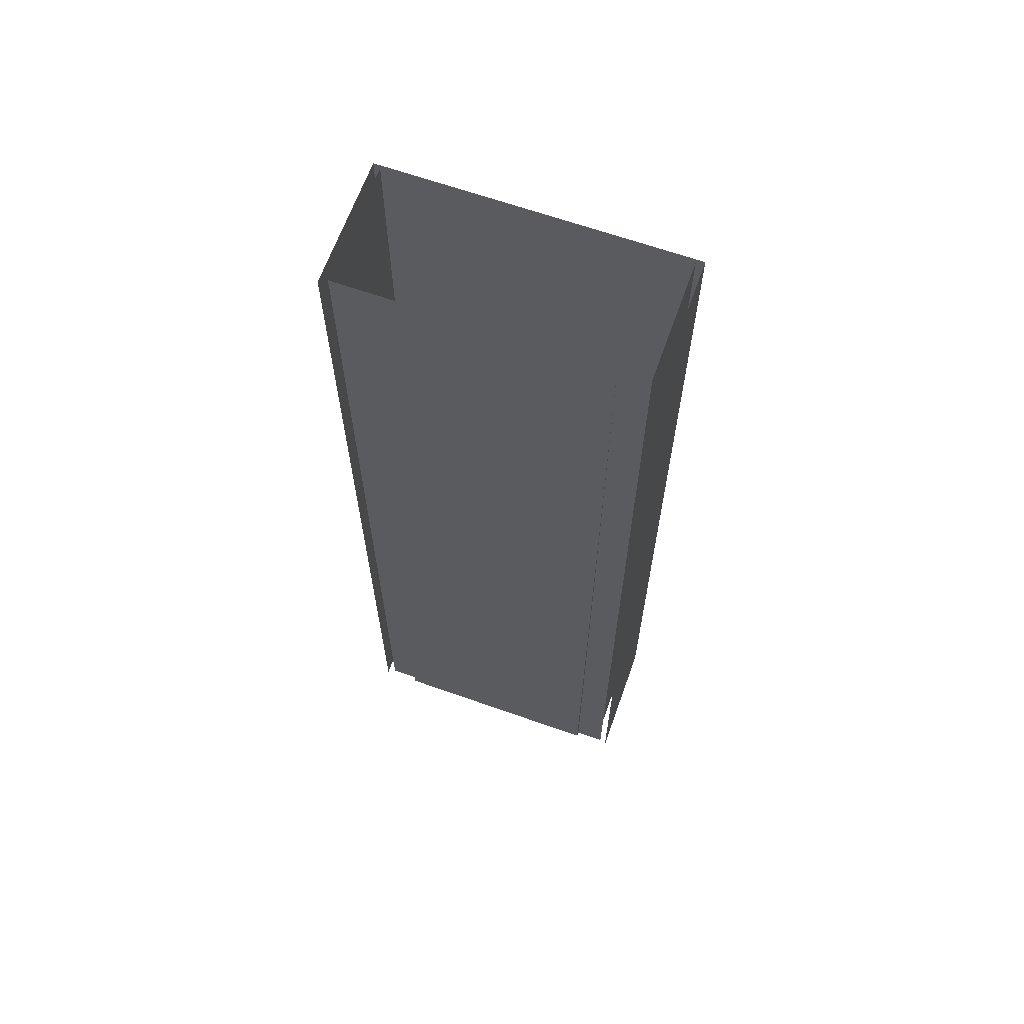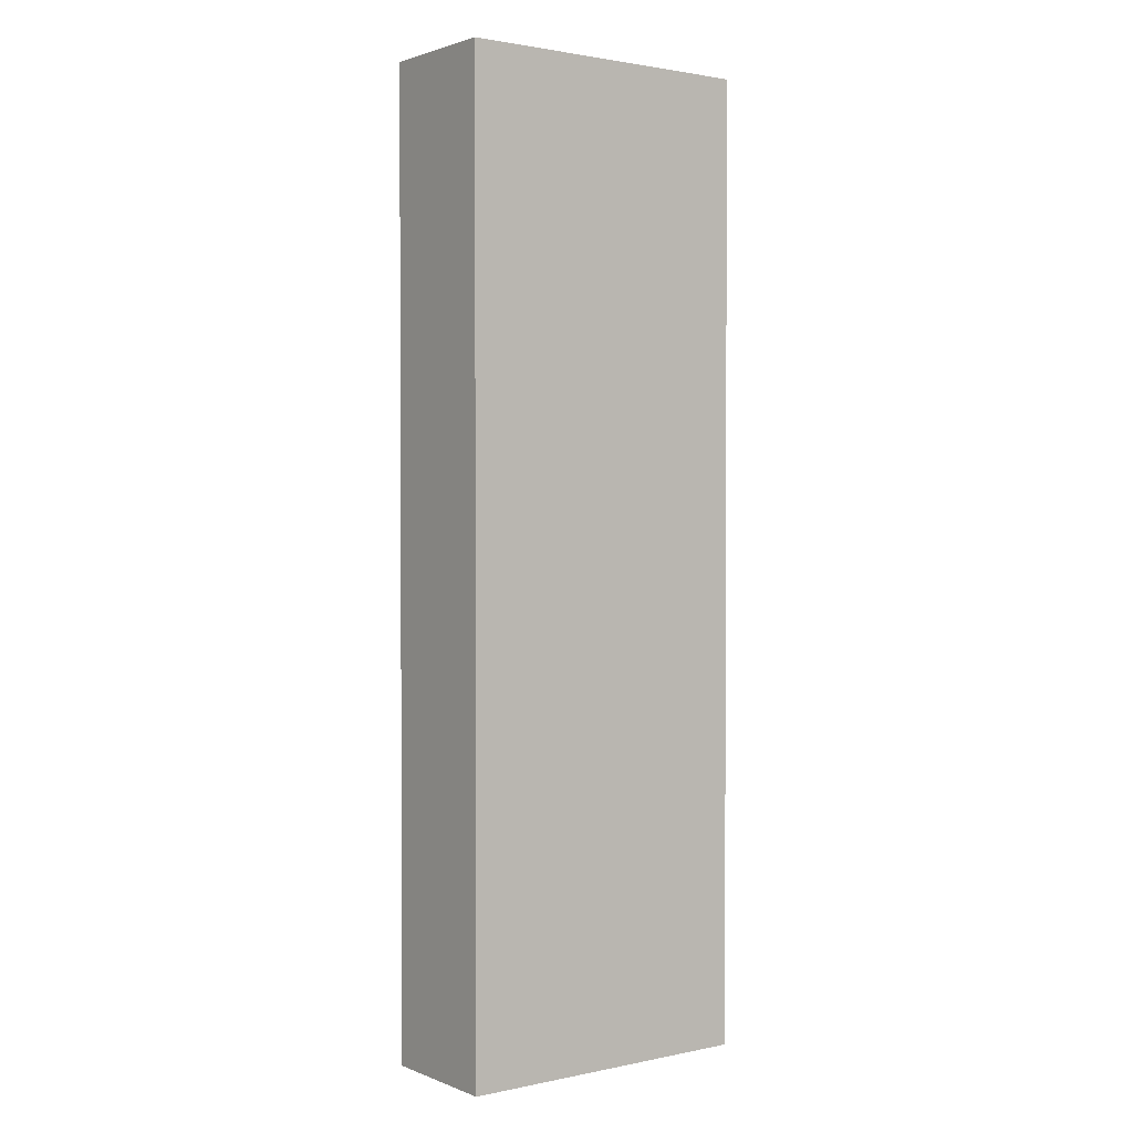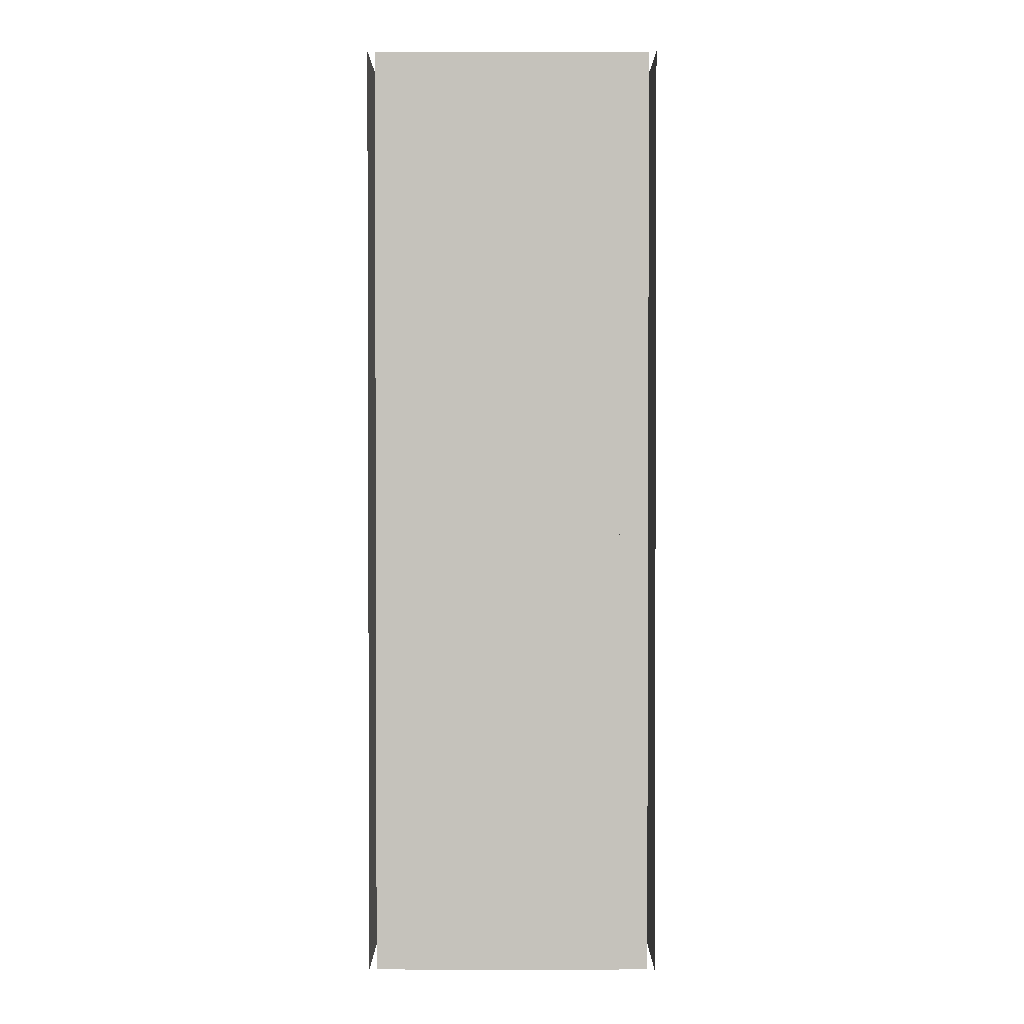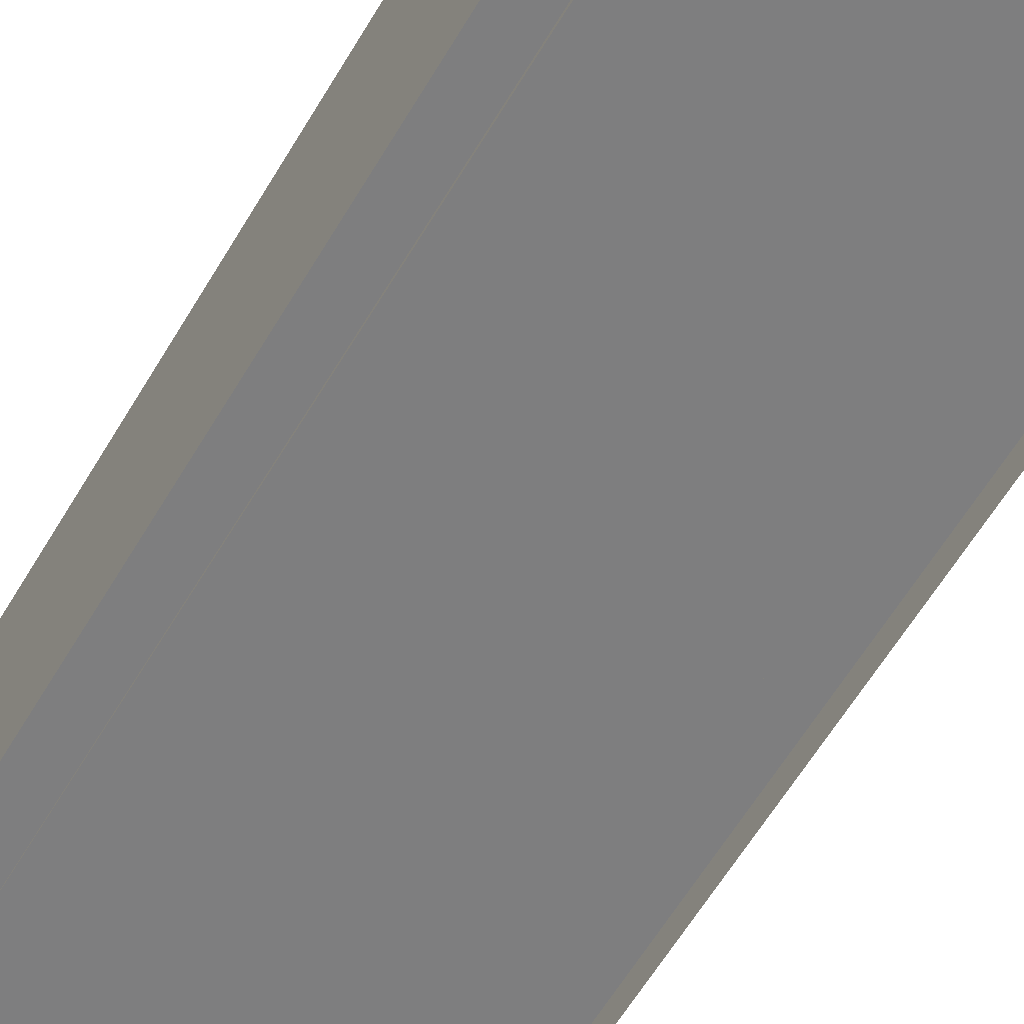
<metadata>
{"format":"obj","ext":"obj","renderer":"f3d","projection":"perspective","resolution":1024,"background":"white","views":[{"elev":65.2,"azim":19.6,"up":"+Z"},{"elev":1.7,"azim":143.4,"up":"+Z"},{"elev":1.5,"azim":0.1,"up":"+Z"},{"elev":-59.5,"azim":149.8,"up":"+Y"}]}
</metadata>
<code>
v  9.265 0 -1.395
v  7.265 0 -1.395
v  7.265 0 3.939
v  9.265 0 3.939
v  -7.735 -0.15 -1.395
v  -0.2353 -0.15 -1.395
v  -0.2353 -0.175 -6.728
v  -7.735 -0.175 -6.728
v  -9.735 0 -1.395
v  -7.735 0 -1.395
v  -7.735 0 -6.728
v  -9.735 0 -6.728
v  7.265 -0.15 -1.395
v  7.265 -0.125 3.939
v  -7.735 0 3.939
v  -7.735 -0.125 3.939
v  9.265 0 -33.39
v  7.265 0 -33.39
v  7.265 0 -28.06
v  9.265 0 -28.06
v  7.265 0 -22.73
v  9.265 0 -22.73
v  7.265 0 -17.39
v  9.265 0 -17.39
v  7.265 0 -12.06
v  9.265 0 -12.06
v  7.265 0 -6.728
v  9.265 0 -6.728
v  7.265 0 30.61
v  9.265 0 30.61
v  9.265 0 25.27
v  7.265 0 25.27
v  9.265 0 19.94
v  7.265 0 19.94
v  9.265 0 14.61
v  7.265 0 14.61
v  9.265 0 9.272
v  7.265 0 9.272
v  -7.735 0 30.61
v  -0.2353 0 30.61
v  -0.2353 -0.025 25.27
v  -7.735 -0.025 25.27
v  -0.2353 -0.05 19.94
v  -7.735 -0.05 19.94
v  -0.2353 -0.075 14.61
v  -7.735 -0.075 14.61
v  -0.2353 -0.1 9.272
v  -7.735 -0.1 9.272
v  -0.2353 -0.125 3.939
v  7.265 -0.3 -33.39
v  -0.2353 -0.3 -33.39
v  -0.2353 -0.275 -28.06
v  7.265 -0.275 -28.06
v  -0.2353 -0.25 -22.73
v  7.265 -0.25 -22.73
v  -0.2353 -0.225 -17.39
v  7.265 -0.225 -17.39
v  -0.2353 -0.2 -12.06
v  7.265 -0.2 -12.06
v  7.265 -0.175 -6.728
v  -9.735 0 30.61
v  -7.735 0 25.27
v  -9.735 0 25.27
v  -7.735 0 19.94
v  -9.735 0 19.94
v  -7.735 0 14.61
v  -9.735 0 14.61
v  -7.735 0 9.272
v  -9.735 0 9.272
v  -9.735 0 3.939
v  -7.735 0 -33.39
v  -9.735 0 -33.39
v  -9.735 0 -28.06
v  -7.735 0 -28.06
v  -9.735 0 -22.73
v  -7.735 0 -22.73
v  -9.735 0 -17.39
v  -7.735 0 -17.39
v  -9.735 0 -12.06
v  -7.735 0 -12.06
v  7.265 -0.025 25.27
v  7.265 -0.05 19.94
v  7.265 -0.075 14.61
v  7.265 -0.1 9.272
v  -7.735 -0.3 -33.39
v  -7.735 -0.275 -28.06
v  -7.735 -0.25 -22.73
v  -7.735 -0.225 -17.39
v  -7.735 -0.2 -12.06
v  -0.2353 7.85 -28.06
v  -0.2353 7.652 -28.06
v  4.412 7.342 -28.06
v  7.077 6.447 -28.06
v  7.077 7.85 -28.06
v  9.115 7.85 -28.06
v  8.227 5.076 -28.06
v  8.839 3.395 -28.06
v  8.839 1.605 -28.06
v  8.309 0.15 -28.06
v  9.115 0.15 -28.06
v  -9.585 0.15 -28.06
v  -8.78 0.15 -28.06
v  -9.309 1.605 -28.06
v  -9.309 3.395 -28.06
v  -7.547 7.561 -28.06
v  -7.547 7.85 -28.06
v  -9.585 7.85 -28.06
v  -7.547 6.447 -28.06
v  -8.697 5.076 -28.06
v  -4.883 7.342 -28.06
v  9.265 8 -28.06
v  7.265 8 -28.06
v  -0.2353 8 -28.06
v  -7.735 8 -28.06
v  -9.735 8 -28.06
v  -8.115 0.1502 -28.06
v  -8.647 1.612 -28.06
v  -8.647 3.168 -28.06
v  -8.115 4.63 -28.06
v  -7.115 5.822 -28.06
v  -4.652 6.599 -28.06
v  -0.2353 6.87 -28.06
v  4.182 6.599 -28.06
v  6.644 5.822 -28.06
v  7.644 4.63 -28.06
v  8.176 3.168 -28.06
v  8.176 1.612 -28.06
v  7.644 0.1502 -28.06
v  7.265 8 6.161
v  7.265 8 1.272
v  9.265 8 1.272
v  9.265 8 6.161
v  9.265 0 1.272
v  9.265 0 6.161
v  -9.735 8 -3.616
v  -9.735 8 1.272
v  -9.735 0 1.272
v  -9.735 0 -3.616
v  7.265 8 -23.17
v  9.265 8 -23.17
v  7.265 8 -18.28
v  9.265 8 -18.28
v  7.265 8 -13.39
v  9.265 8 -13.39
v  7.265 8 -8.505
v  9.265 8 -8.505
v  7.265 8 -3.616
v  9.265 8 -3.616
v  -7.735 8 25.72
v  -7.735 8 30.61
v  -9.735 8 30.61
v  -9.735 8 25.72
v  -7.735 8 20.83
v  -9.735 8 20.83
v  -7.735 8 15.94
v  -9.735 8 15.94
v  -7.735 8 11.05
v  -9.735 8 11.05
v  -7.735 8 6.161
v  -9.735 8 6.161
v  9.265 0 -23.17
v  9.265 0 -18.28
v  9.265 0 -13.39
v  9.265 0 -8.505
v  9.265 0 -3.616
v  9.265 0 25.72
v  9.265 8 30.61
v  9.265 8 25.72
v  9.265 0 20.83
v  9.265 8 20.83
v  9.265 0 15.94
v  9.265 8 15.94
v  9.265 0 11.05
v  9.265 8 11.05
v  -9.735 0 25.72
v  -9.735 0 20.83
v  -9.735 0 15.94
v  -9.735 0 11.05
v  -9.735 0 6.161
v  -9.735 0 -23.17
v  -9.735 8 -23.17
v  -9.735 0 -18.28
v  -9.735 8 -18.28
v  -9.735 0 -13.39
v  -9.735 8 -13.39
v  -9.735 0 -8.505
v  -9.735 8 -8.505
v  -0.2353 8 6.161
v  -7.735 8 1.272
v  -0.2353 8 1.272
v  -0.2353 8 -23.17
v  -7.735 8 -23.17
v  -0.2353 8 -18.28
v  -7.735 8 -18.28
v  -0.2353 8 -13.39
v  -7.735 8 -13.39
v  -0.2353 8 -8.505
v  -7.735 8 -8.505
v  -0.2353 8 -3.616
v  -7.735 8 -3.616
v  -0.2353 8 25.72
v  7.265 8 25.72
v  7.265 8 30.61
v  -0.2353 8 30.61
v  -0.2353 8 20.83
v  7.265 8 20.83
v  -0.2353 8 15.94
v  7.265 8 15.94
v  -0.2353 8 11.05
v  7.265 8 11.05
v  -10.24 8.2 25.27
v  -10.24 8.2 30.61
v  -7.735 8.2 30.61
v  -7.735 8.2 25.27
v  -10.24 8.2 19.94
v  -7.735 8.2 19.94
v  -10.24 8.2 14.61
v  -7.735 8.2 14.61
v  -10.24 8.2 9.272
v  -7.735 8.2 9.272
v  -10.24 8.2 3.939
v  -7.735 8.2 3.939
v  -10.24 8.2 -1.395
v  -7.735 8.2 -1.395
v  -10.24 8.2 -6.728
v  -7.735 8.2 -6.728
v  -10.24 8.2 -12.06
v  -7.735 8.2 -12.06
v  -10.24 8.2 -17.39
v  -7.735 8.2 -17.39
v  -10.24 8.2 -22.73
v  -7.735 8.2 -22.73
v  -10.24 8.2 -28.06
v  -7.735 8.2 -28.06
v  -10.24 8.2 -33.39
v  -7.735 8.2 -33.39
v  9.765 8.2 25.27
v  9.765 8.2 30.61
v  9.765 -0.3 30.61
v  9.765 -0.3 25.27
v  9.765 8.2 19.94
v  9.765 -0.3 19.94
v  9.765 8.2 14.61
v  9.765 -0.3 14.61
v  9.765 8.2 9.272
v  9.765 -0.3 9.272
v  9.765 8.2 3.939
v  9.765 -0.3 3.939
v  9.765 8.2 -1.395
v  9.765 -0.3 -1.395
v  9.765 8.2 -6.728
v  9.765 -0.3 -6.728
v  9.765 8.2 -12.06
v  9.765 -0.3 -12.06
v  9.765 8.2 -17.39
v  9.765 -0.3 -17.39
v  9.765 8.2 -22.73
v  9.765 -0.3 -22.73
v  9.765 8.2 -28.06
v  9.765 -0.3 -28.06
v  9.765 8.2 -33.39
v  9.765 -0.3 -33.39
v  -10.24 -0.3 -33.39
v  -10.24 -0.3 -28.06
v  -10.24 -0.3 -22.73
v  -10.24 -0.3 -17.39
v  -10.24 -0.3 -12.06
v  -10.24 -0.3 -6.728
v  -10.24 -0.3 -1.395
v  -10.24 -0.3 3.939
v  -10.24 -0.3 9.272
v  -10.24 -0.3 14.61
v  -10.24 -0.3 19.94
v  -10.24 -0.3 25.27
v  -10.24 -0.3 30.61
v  -0.2353 8.2 25.27
v  -0.2353 8.2 30.61
v  7.265 8.2 30.61
v  7.265 8.2 25.27
v  -0.2353 8.2 19.94
v  7.265 8.2 19.94
v  -0.2353 8.2 14.61
v  7.265 8.2 14.61
v  -0.2353 8.2 9.272
v  7.265 8.2 9.272
v  -0.2353 8.2 3.939
v  7.265 8.2 3.939
v  -0.2353 8.2 -1.395
v  7.265 8.2 -1.395
v  -0.2353 8.2 -6.728
v  7.265 8.2 -6.728
v  -0.2353 8.2 -12.06
v  7.265 8.2 -12.06
v  -0.2353 8.2 -17.39
v  7.265 8.2 -17.39
v  -0.2353 8.2 -22.73
v  7.265 8.2 -22.73
v  -0.2353 8.2 -28.06
v  7.265 8.2 -28.06
v  -0.2353 8.2 -33.39
v  7.265 8.2 -33.39
v  -0.2353 6.87 -33.39
v  4.182 6.599 -33.39
v  6.644 5.822 -33.39
v  7.644 4.63 -33.39
v  8.176 3.168 -33.39
v  8.176 1.612 -33.39
v  7.644 0.1502 -33.39
v  -8.115 0.1502 -33.39
v  -8.647 1.612 -33.39
v  -8.647 3.168 -33.39
v  -8.115 4.63 -33.39
v  -7.115 5.822 -33.39
v  -4.652 6.599 -33.39
v  7.644 0 -28.06
v  8.309 0 -28.06
v  7.644 0 -33.39
v  -8.78 0 -28.06
v  -8.115 0 -28.06
v  -8.115 0 -33.39
v  -9.309 1.605 -33.39
v  -8.78 0.15 -33.39
v  -9.309 3.395 -33.39
v  -8.697 5.076 -33.39
v  -7.547 6.447 -33.39
v  -4.883 7.342 -33.39
v  -0.2353 7.652 -33.39
v  4.412 7.342 -33.39
v  7.077 6.447 -33.39
v  8.227 5.076 -33.39
v  8.839 3.395 -33.39
v  8.839 1.605 -33.39
v  8.309 0.15 -33.39
v  8.309 0 -33.39
v  -8.78 0 -33.39
g Tunnel_Node_Pavement
f 1 2 3
f 3 4 1
f 5 6 7
f 7 8 5
f 9 10 11
f 11 12 9
f 2 13 14
f 14 3 2
f 5 10 15
f 15 16 5
f 17 18 19
f 19 20 17
f 20 19 21
f 21 22 20
f 22 21 23
f 23 24 22
f 24 23 25
f 25 26 24
f 26 25 27
f 27 28 26
f 28 27 2
f 2 1 28
f 29 30 31
f 31 32 29
f 32 31 33
f 33 34 32
f 34 33 35
f 35 36 34
f 36 35 37
f 37 38 36
f 38 37 4
f 4 3 38
f 39 40 41
f 41 42 39
f 42 41 43
f 43 44 42
f 44 43 45
f 45 46 44
f 46 45 47
f 47 48 46
f 48 47 49
f 49 16 48
f 16 49 6
f 6 5 16
f 50 51 52
f 52 53 50
f 53 52 54
f 54 55 53
f 55 54 56
f 56 57 55
f 57 56 58
f 58 59 57
f 59 58 7
f 7 60 59
f 61 39 62
f 62 63 61
f 63 62 64
f 64 65 63
f 65 64 66
f 66 67 65
f 67 66 68
f 68 69 67
f 69 68 15
f 15 70 69
f 70 15 10
f 10 9 70
f 71 72 73
f 73 74 71
f 74 73 75
f 75 76 74
f 76 75 77
f 77 78 76
f 78 77 79
f 79 80 78
f 80 79 12
f 12 11 80
f 18 50 53
f 53 19 18
f 19 53 55
f 55 21 19
f 21 55 57
f 57 23 21
f 23 57 59
f 59 25 23
f 25 59 60
f 60 27 25
f 27 60 13
f 13 2 27
f 32 81 29
f 81 32 34
f 34 82 81
f 82 34 36
f 36 83 82
f 83 36 38
f 38 84 83
f 84 38 3
f 3 14 84
f 85 71 74
f 74 86 85
f 86 74 76
f 76 87 86
f 87 76 78
f 78 88 87
f 88 78 80
f 80 89 88
f 89 80 11
f 11 8 89
f 8 11 10
f 10 5 8
f 42 62 39
f 62 42 44
f 44 64 62
f 64 44 46
f 46 66 64
f 66 46 48
f 48 68 66
f 68 48 16
f 16 15 68
f 13 60 7
f 7 6 13
f 29 81 41
f 41 40 29
f 81 82 43
f 43 41 81
f 82 83 45
f 45 43 82
f 83 84 47
f 47 45 83
f 84 14 49
f 49 47 84
f 14 13 6
f 6 49 14
f 85 86 52
f 52 51 85
f 86 87 54
f 54 52 86
f 87 88 56
f 56 54 87
f 88 89 58
f 58 56 88
f 89 8 7
f 7 58 89
f 90 91 92
f 92 93 94
f 90 92 94
f 95 94 93
f 95 93 96
f 95 96 97
f 95 97 98
f 98 99 100
f 95 98 100
f 101 102 103
f 101 103 104
f 105 106 107
f 108 105 107
f 109 108 107
f 104 109 107
f 101 104 107
f 105 108 110
f 105 110 91
f 106 105 91
f 106 91 90
f 95 100 20
f 20 111 95
f 90 94 112
f 112 113 90
f 94 95 111
f 111 112 94
f 107 106 114
f 114 115 107
f 106 90 113
f 113 114 106
f 101 107 115
f 115 73 101
f 103 102 116
f 116 117 103
f 104 103 117
f 117 118 104
f 109 104 118
f 118 119 109
f 108 109 119
f 119 120 108
f 110 108 120
f 120 121 110
f 91 110 121
f 121 122 91
f 92 91 122
f 122 123 92
f 93 92 123
f 123 124 93
f 96 93 124
f 124 125 96
f 97 96 125
f 125 126 97
f 98 97 126
f 126 127 98
f 99 98 127
f 127 128 99
f 129 130 131
f 131 132 129
f 132 131 133
f 133 134 132
f 135 136 137
f 137 138 135
f 139 112 111
f 111 140 139
f 141 139 140
f 140 142 141
f 143 141 142
f 142 144 143
f 145 143 144
f 144 146 145
f 147 145 146
f 146 148 147
f 130 147 148
f 148 131 130
f 149 150 151
f 151 152 149
f 153 149 152
f 152 154 153
f 155 153 154
f 154 156 155
f 157 155 156
f 156 158 157
f 159 157 158
f 158 160 159
f 140 111 20
f 20 161 140
f 142 140 161
f 161 162 142
f 144 142 162
f 162 163 144
f 146 144 163
f 163 164 146
f 148 146 164
f 164 165 148
f 131 148 165
f 165 133 131
f 166 30 167
f 167 168 166
f 169 166 168
f 168 170 169
f 171 169 170
f 170 172 171
f 173 171 172
f 172 174 173
f 134 173 174
f 174 132 134
f 152 151 61
f 61 175 152
f 154 152 175
f 175 176 154
f 156 154 176
f 176 177 156
f 158 156 177
f 177 178 158
f 160 158 178
f 178 179 160
f 136 160 179
f 179 137 136
f 180 73 115
f 115 181 180
f 182 180 181
f 181 183 182
f 184 182 183
f 183 185 184
f 186 184 185
f 185 187 186
f 138 186 187
f 187 135 138
f 188 159 189
f 189 190 188
f 191 192 114
f 114 113 191
f 193 194 192
f 192 191 193
f 195 196 194
f 194 193 195
f 197 198 196
f 196 195 197
f 199 200 198
f 198 197 199
f 190 189 200
f 200 199 190
f 201 202 203
f 203 204 201
f 205 206 202
f 202 201 205
f 207 208 206
f 206 205 207
f 209 210 208
f 208 207 209
f 188 129 210
f 210 209 188
f 149 201 204
f 204 150 149
f 153 205 201
f 201 149 153
f 155 207 205
f 205 153 155
f 157 209 207
f 207 155 157
f 159 188 209
f 209 157 159
f 159 160 136
f 136 189 159
f 192 181 115
f 115 114 192
f 194 183 181
f 181 192 194
f 196 185 183
f 183 194 196
f 198 187 185
f 185 196 198
f 200 135 187
f 187 198 200
f 189 136 135
f 135 200 189
f 129 188 190
f 190 130 129
f 139 191 113
f 113 112 139
f 141 193 191
f 191 139 141
f 143 195 193
f 193 141 143
f 145 197 195
f 195 143 145
f 147 199 197
f 197 145 147
f 130 190 199
f 199 147 130
f 202 168 167
f 167 203 202
f 206 170 168
f 168 202 206
f 208 172 170
f 170 206 208
f 210 174 172
f 172 208 210
f 129 132 174
f 174 210 129
f 211 212 213
f 213 214 211
f 215 211 214
f 214 216 215
f 217 215 216
f 216 218 217
f 219 217 218
f 218 220 219
f 221 219 220
f 220 222 221
f 223 221 222
f 222 224 223
f 225 223 224
f 224 226 225
f 227 225 226
f 226 228 227
f 229 227 228
f 228 230 229
f 231 229 230
f 230 232 231
f 233 231 232
f 232 234 233
f 235 233 234
f 234 236 235
f 237 238 239
f 239 240 237
f 241 237 240
f 240 242 241
f 243 241 242
f 242 244 243
f 245 243 244
f 244 246 245
f 247 245 246
f 246 248 247
f 249 247 248
f 248 250 249
f 251 249 250
f 250 252 251
f 253 251 252
f 252 254 253
f 255 253 254
f 254 256 255
f 257 255 256
f 256 258 257
f 259 257 258
f 258 260 259
f 261 259 260
f 260 262 261
f 233 235 263
f 263 264 233
f 231 233 264
f 264 265 231
f 229 231 265
f 265 266 229
f 227 229 266
f 266 267 227
f 225 227 267
f 267 268 225
f 223 225 268
f 268 269 223
f 221 223 269
f 269 270 221
f 219 221 270
f 270 271 219
f 217 219 271
f 271 272 217
f 215 217 272
f 272 273 215
f 211 215 273
f 273 274 211
f 212 211 274
f 274 275 212
f 276 277 278
f 278 279 276
f 280 276 279
f 279 281 280
f 282 280 281
f 281 283 282
f 284 282 283
f 283 285 284
f 286 284 285
f 285 287 286
f 288 286 287
f 287 289 288
f 290 288 289
f 289 291 290
f 292 290 291
f 291 293 292
f 294 292 293
f 293 295 294
f 296 294 295
f 295 297 296
f 298 296 297
f 297 299 298
f 300 298 299
f 299 301 300
f 214 213 277
f 277 276 214
f 216 214 276
f 276 280 216
f 218 216 280
f 280 282 218
f 220 218 282
f 282 284 220
f 222 220 284
f 284 286 222
f 224 222 286
f 286 288 224
f 226 224 288
f 288 290 226
f 228 226 290
f 290 292 228
f 230 228 292
f 292 294 230
f 232 230 294
f 294 296 232
f 234 232 296
f 296 298 234
f 236 234 298
f 298 300 236
f 279 278 238
f 238 237 279
f 281 279 237
f 237 241 281
f 283 281 241
f 241 243 283
f 285 283 243
f 243 245 285
f 287 285 245
f 245 247 287
f 289 287 247
f 247 249 289
f 291 289 249
f 249 251 291
f 293 291 251
f 251 253 293
f 295 293 253
f 253 255 295
f 297 295 255
f 255 257 297
f 299 297 257
f 257 259 299
f 301 299 259
f 259 261 301
f 122 302 303
f 303 123 122
f 123 303 304
f 304 124 123
f 124 304 305
f 305 125 124
f 125 305 306
f 306 126 125
f 126 306 307
f 307 127 126
f 127 307 308
f 308 128 127
f 116 309 310
f 310 117 116
f 117 310 311
f 311 118 117
f 118 311 312
f 312 119 118
f 119 312 313
f 313 120 119
f 120 313 314
f 314 121 120
f 121 314 302
f 302 122 121
f 99 128 315
f 315 316 99
f 308 317 315
f 315 128 308
f 316 20 100
f 100 99 316
f 102 318 319
f 319 116 102
f 101 73 318
f 318 102 101
f 319 320 309
f 309 116 319
f 321 310 309
f 309 322 321
f 323 311 310
f 310 321 323
f 324 312 311
f 311 323 324
f 325 313 312
f 312 324 325
f 326 314 313
f 313 325 326
f 327 302 314
f 314 326 327
f 328 303 302
f 302 327 328
f 329 304 303
f 303 328 329
f 330 305 304
f 304 329 330
f 331 306 305
f 305 330 331
f 332 307 306
f 306 331 332
f 333 308 307
f 307 332 333
f 333 334 317
f 317 308 333
f 322 309 320
f 320 335 322

</code>
